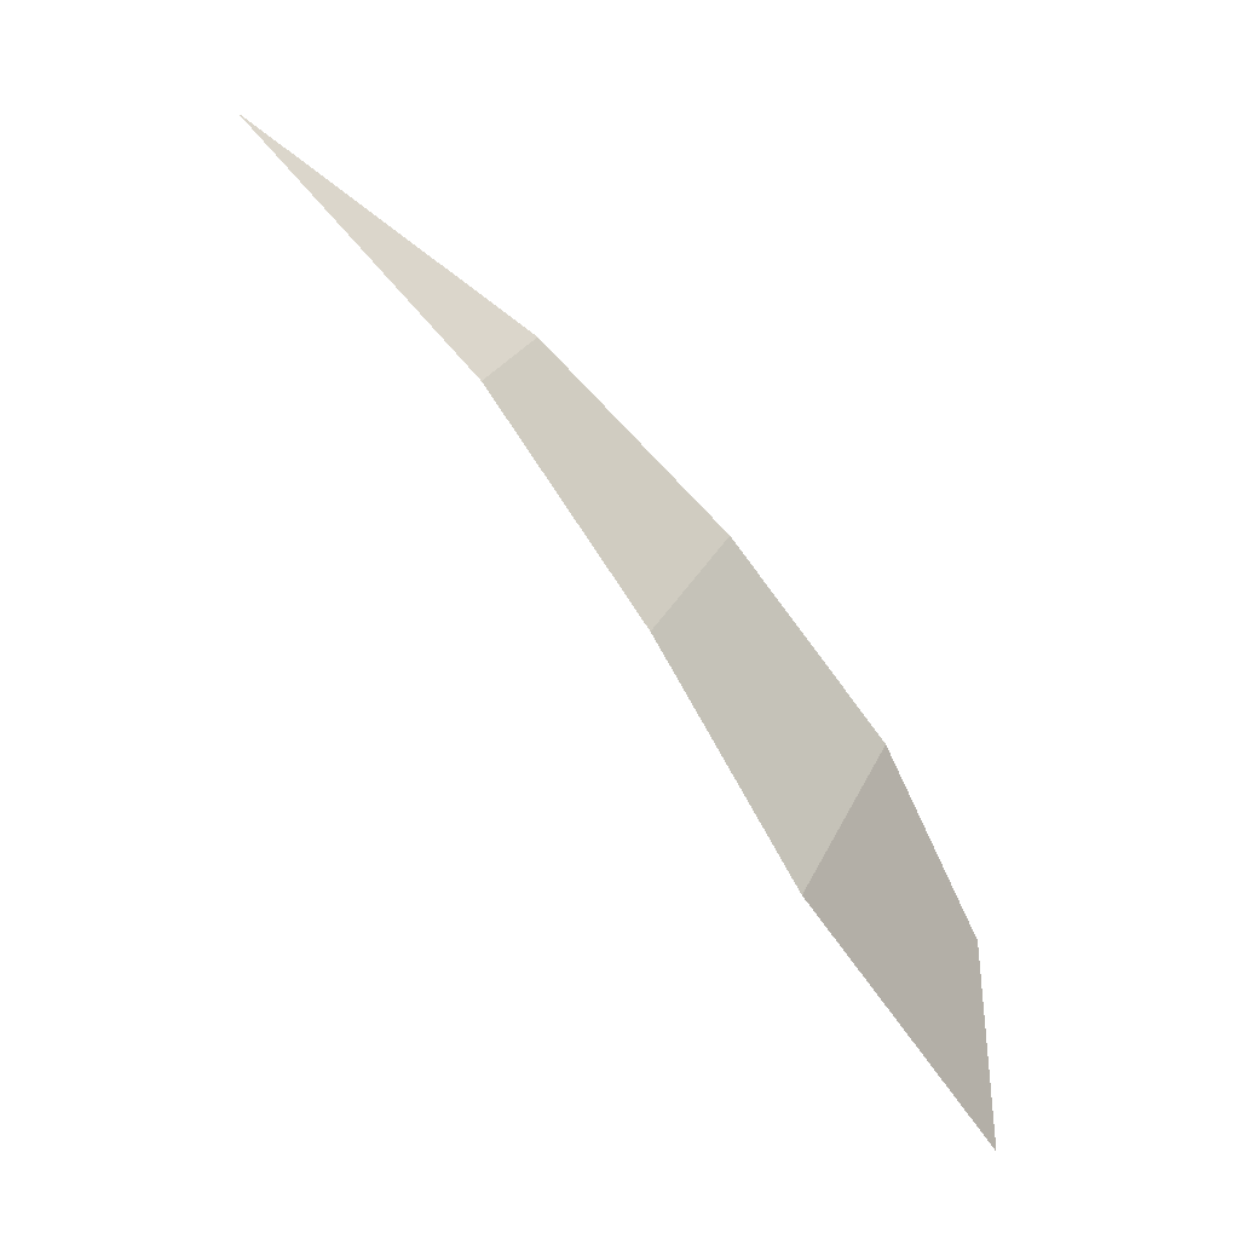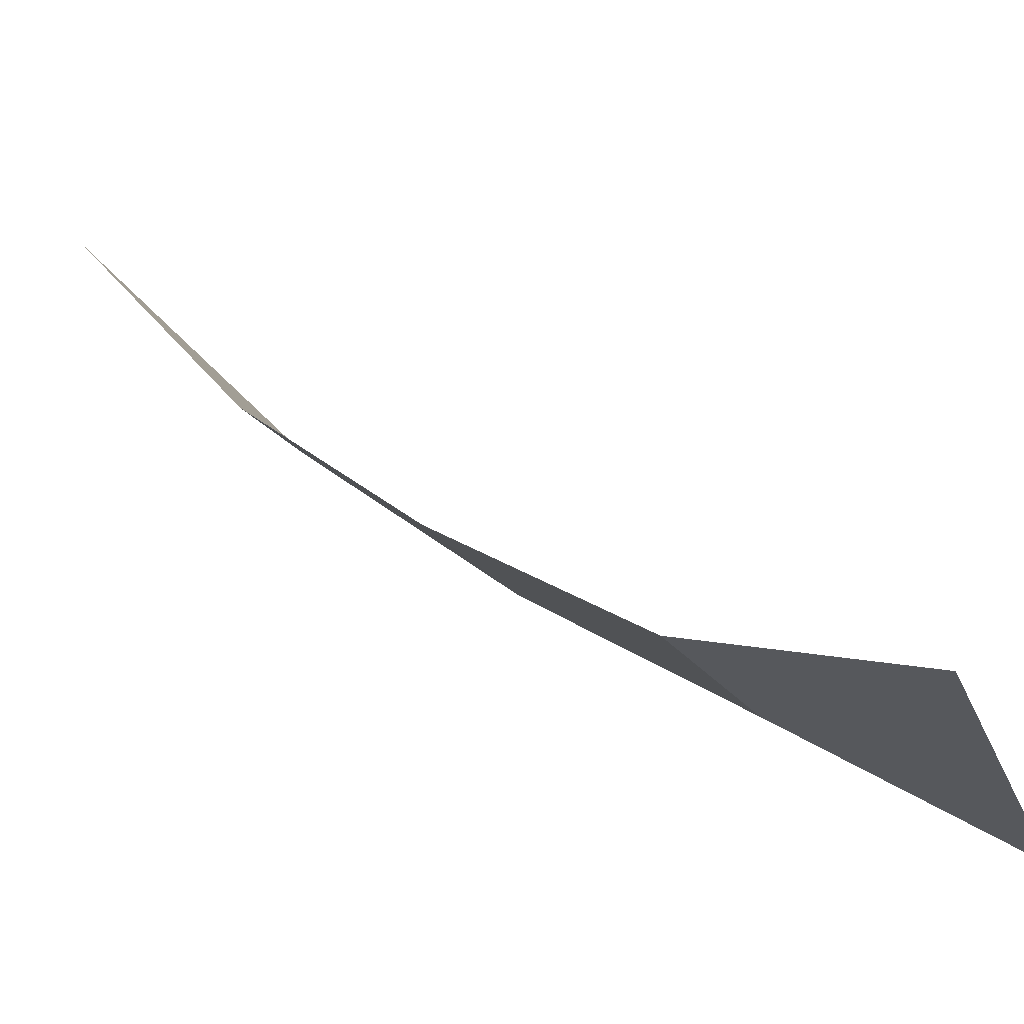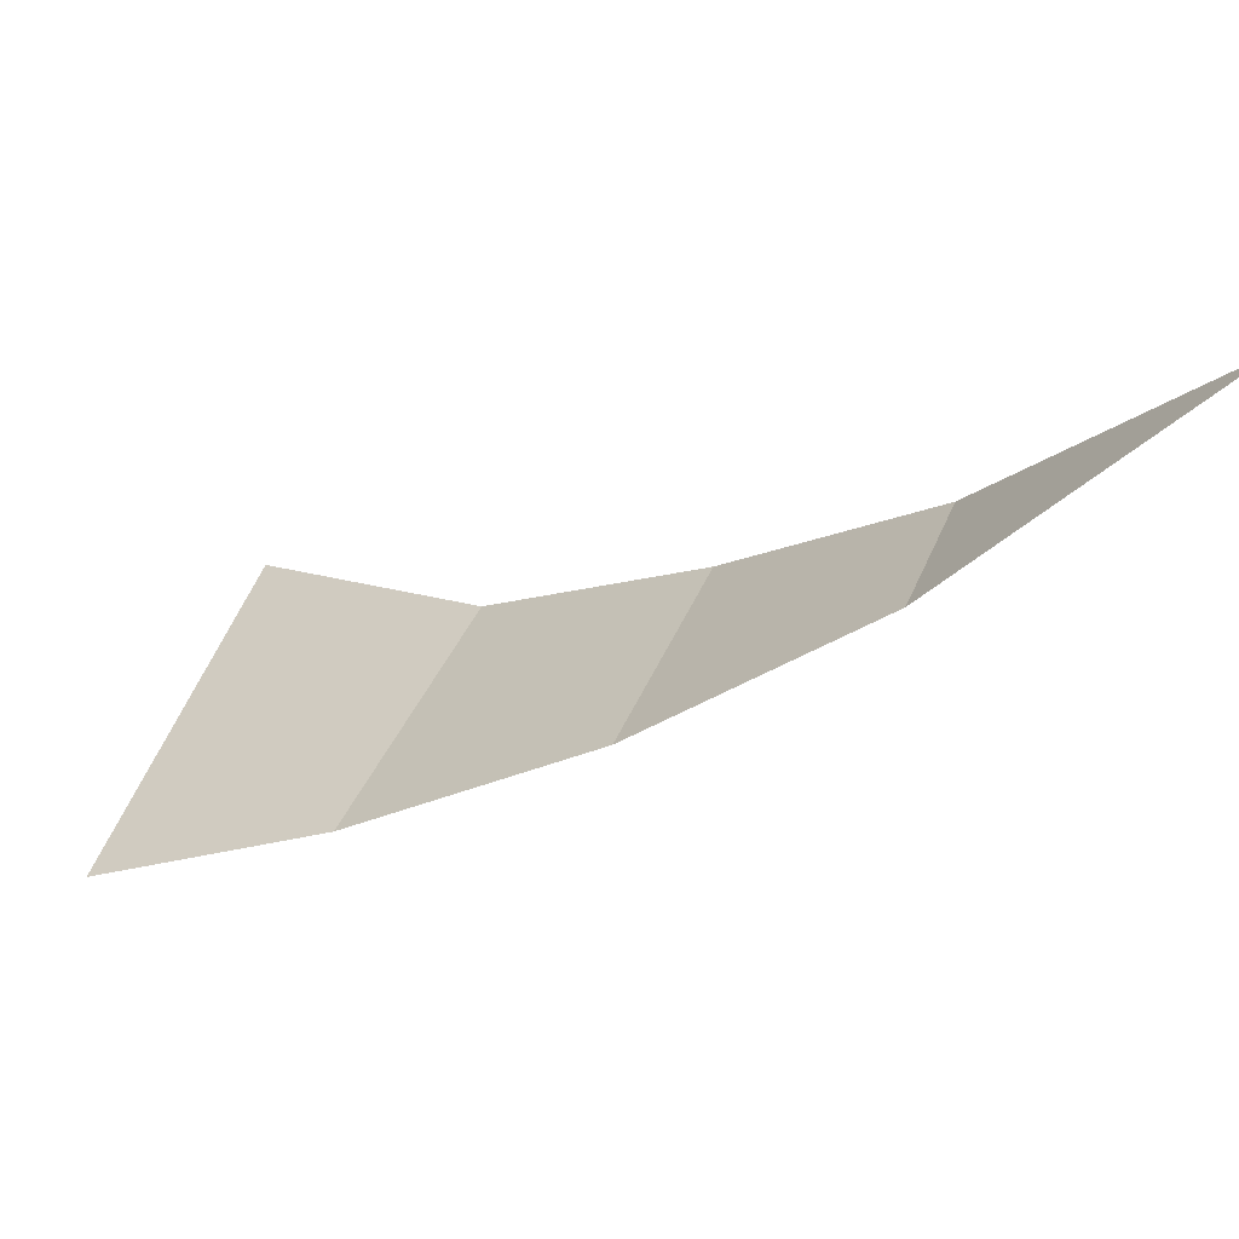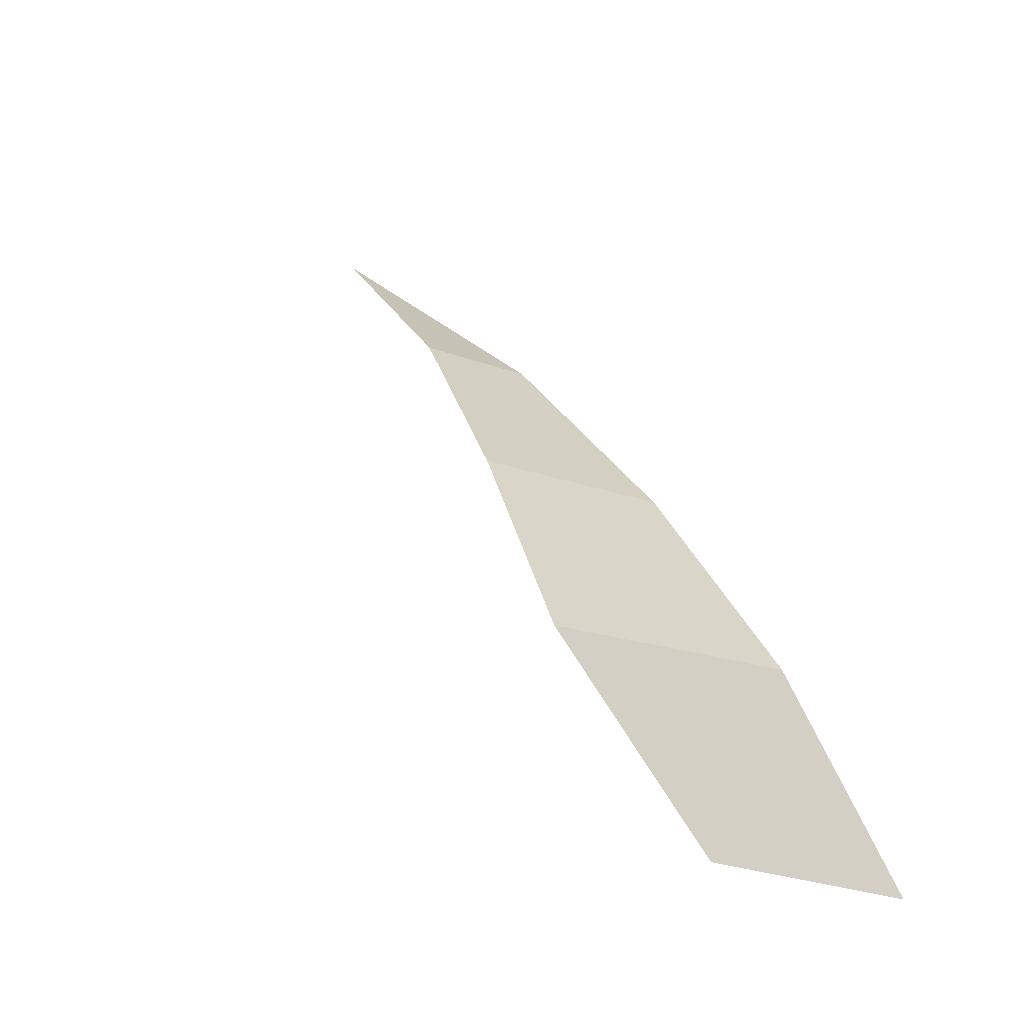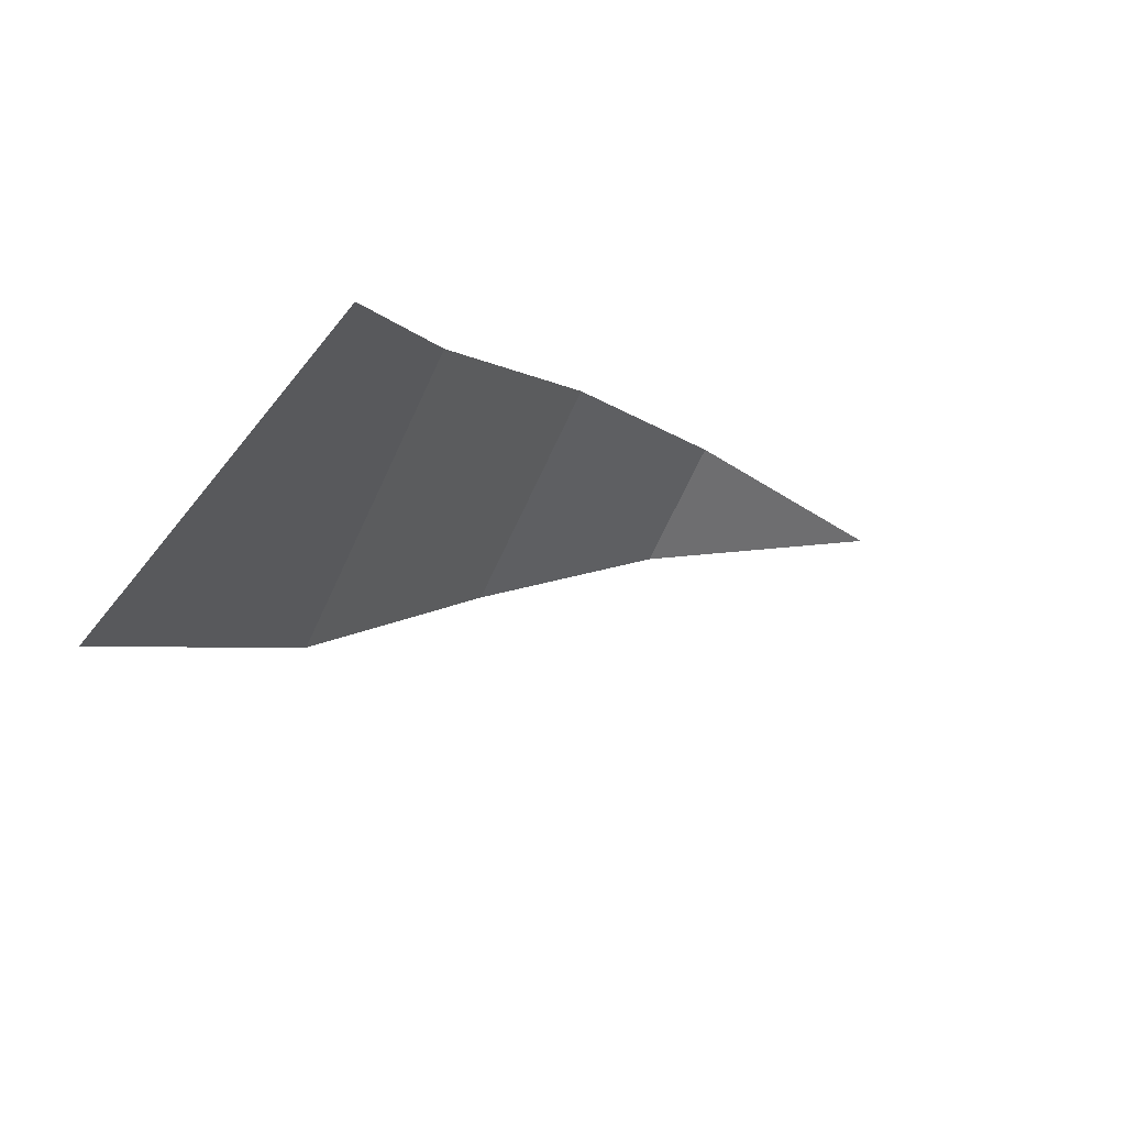
<metadata>
{"format":"obj","ext":"obj","renderer":"f3d","projection":"perspective","resolution":1024,"background":"white","views":[{"elev":23.5,"azim":94.9,"up":"+Y"},{"elev":-33.1,"azim":-68.6,"up":"+Z"},{"elev":53.7,"azim":111.0,"up":"+Z"},{"elev":-16.9,"azim":127.0,"up":"+Y"},{"elev":-70.2,"azim":-129.2,"up":"+Y"}]}
</metadata>
<code>
o Plane
v -0.3987 0.6862 0.2973
v 0.4598 0.6862 0.5135
v -0.5194 0 0
v 0.5194 0 0
v -0.4034 1.291 0.7406
v 0.2539 1.291 0.9062
v -0.3851 1.839 1.252
v -0.004366 1.839 1.348
v -0.3592 2.42 2.008
f 1 2 4 3
f 2 1 5 6
f 6 5 7 8
f 8 7 9

</code>
